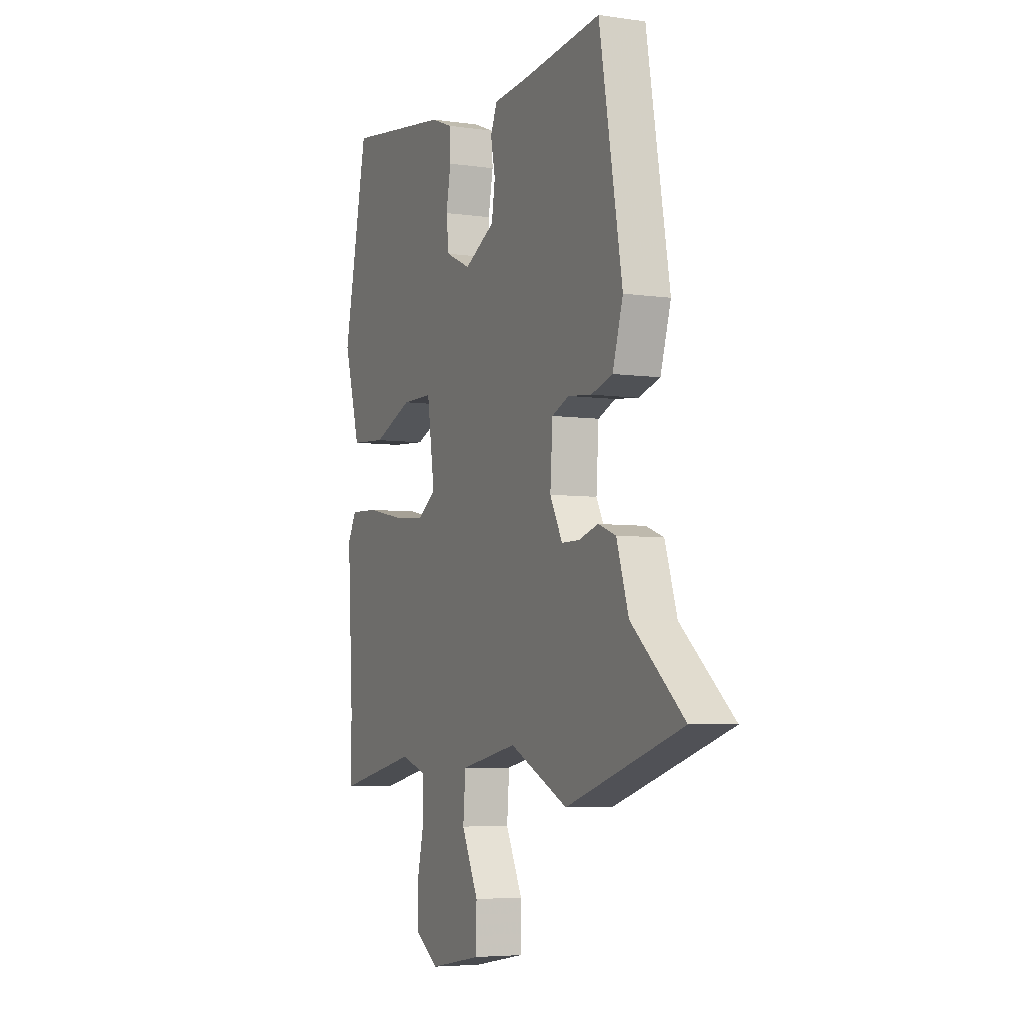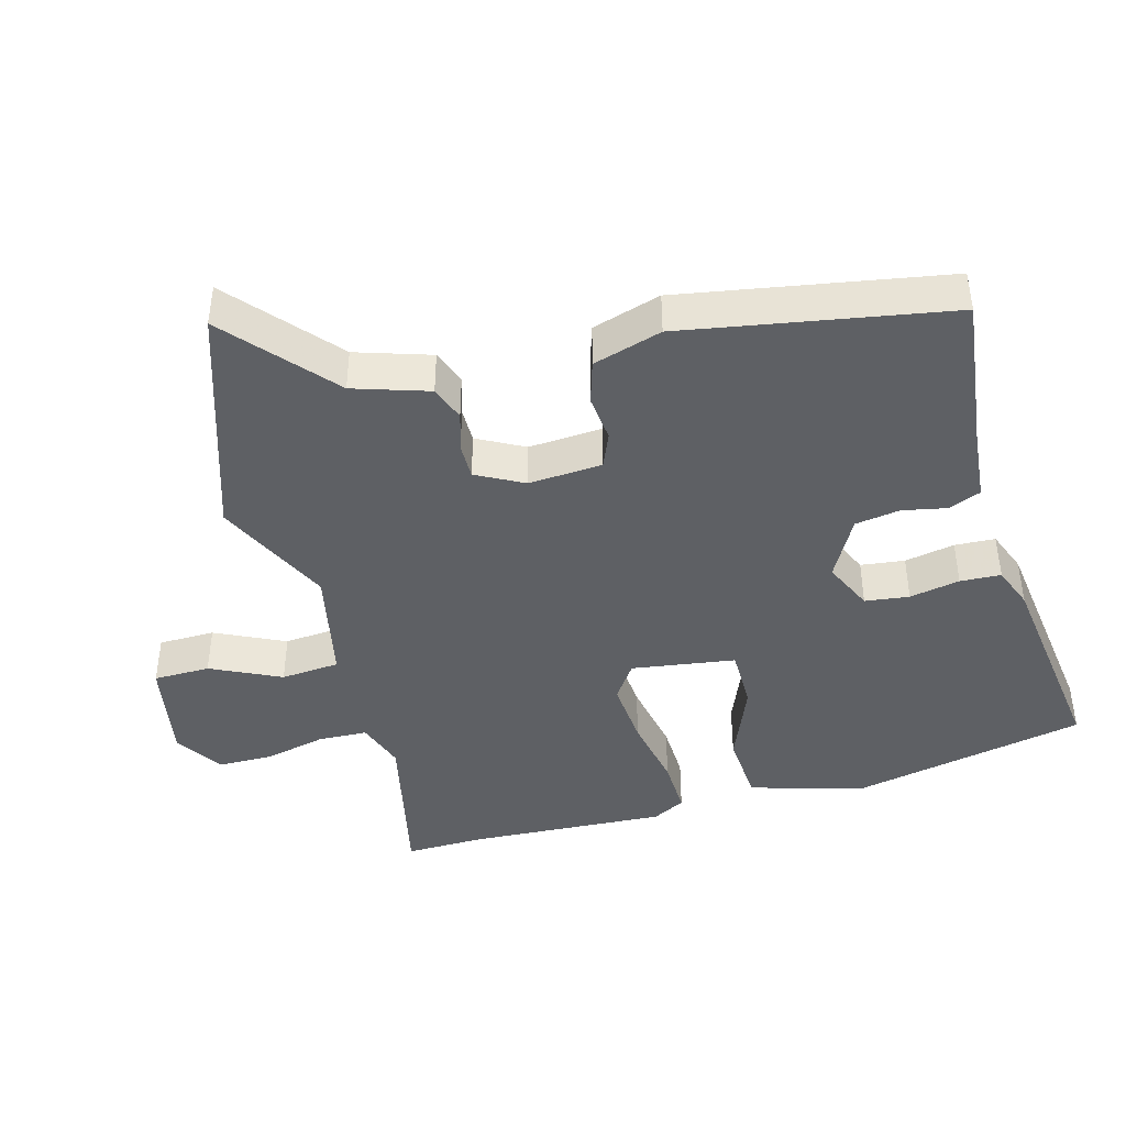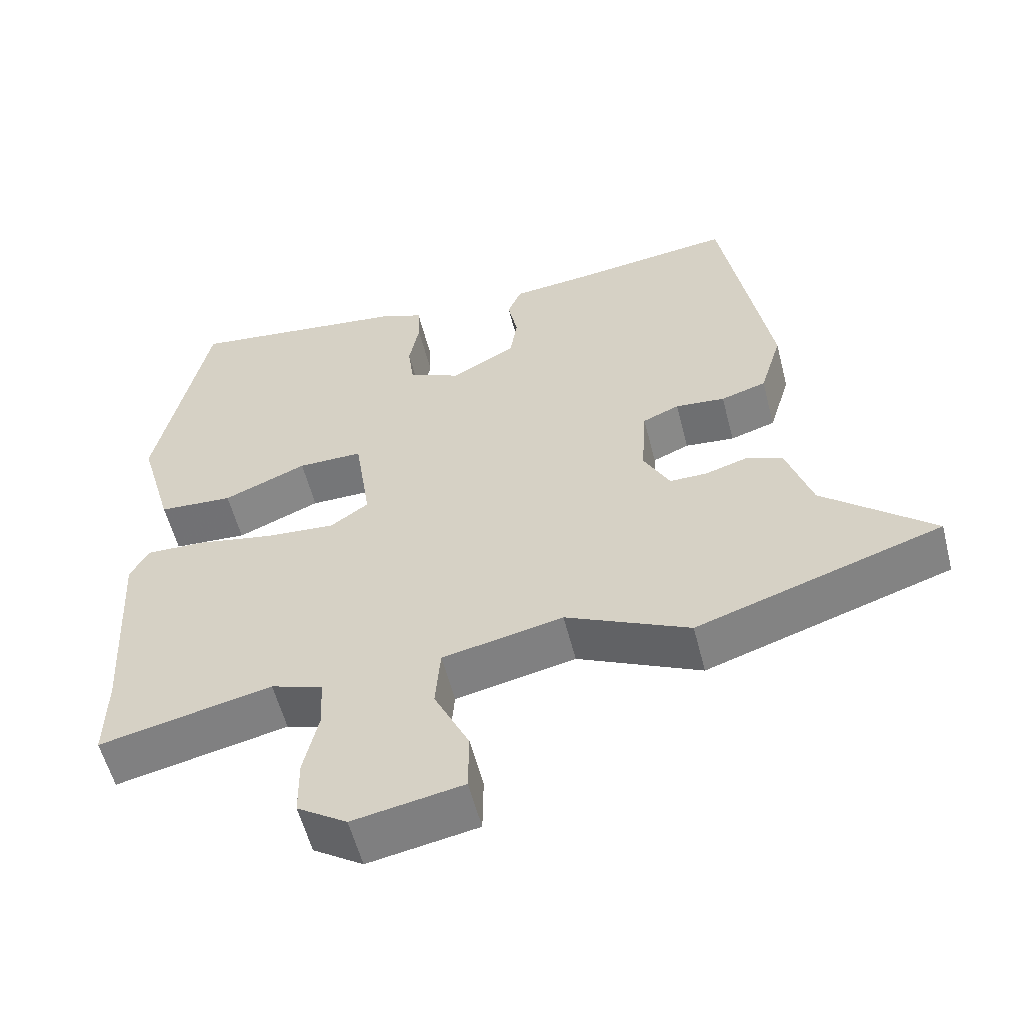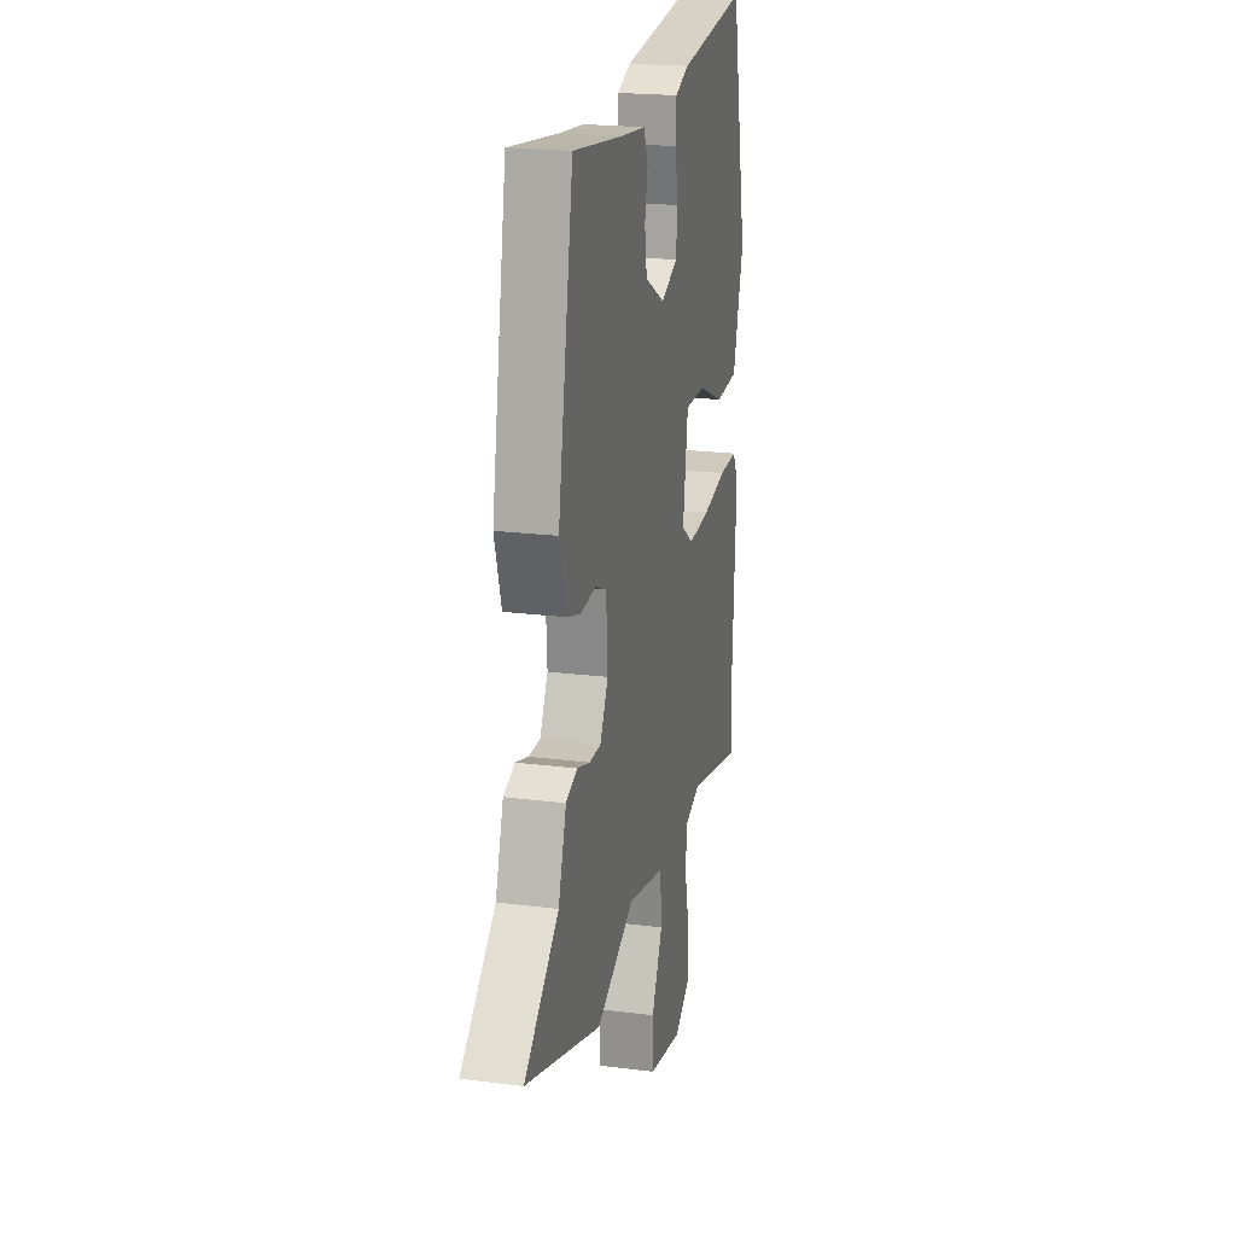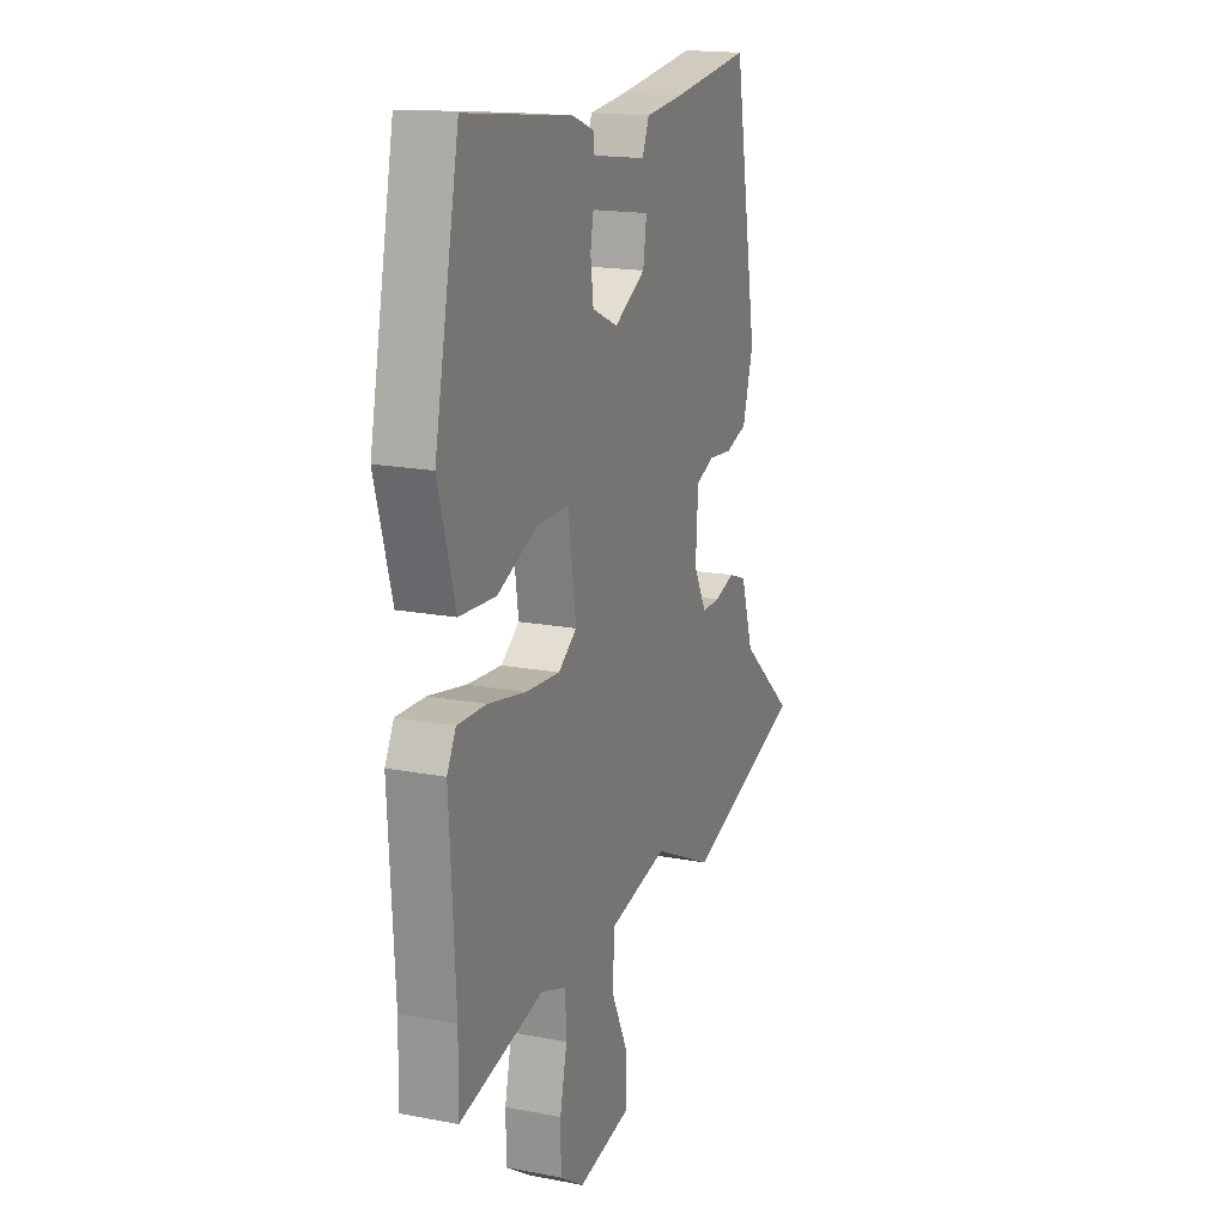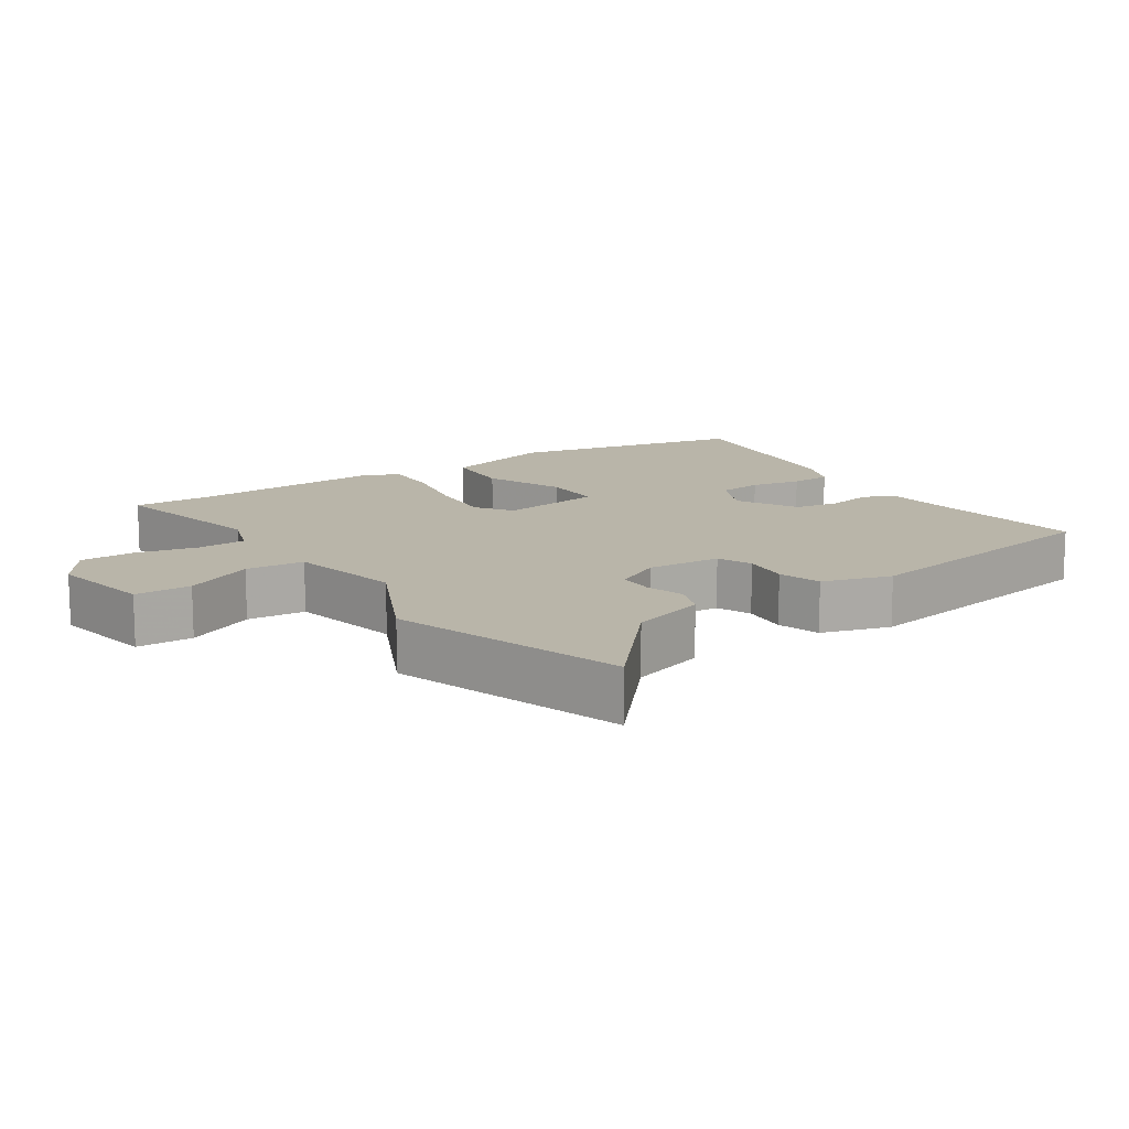
<metadata>
{"format":"obj","ext":"obj","renderer":"f3d","projection":"perspective","resolution":1024,"background":"white","views":[{"elev":-5.2,"azim":-114.6,"up":"+Z"},{"elev":-42.9,"azim":-74.7,"up":"+Y"},{"elev":-56.8,"azim":-165.7,"up":"+Z"},{"elev":20.5,"azim":-76.9,"up":"+Z"},{"elev":17.5,"azim":110.8,"up":"+Z"},{"elev":13.4,"azim":-123.6,"up":"+Y"}]}
</metadata>
<code>
v -0.302 0.07 -0.564
v -0.638 0.07 -0.455
v -0.486 0.07 -0.323
v -0.451 0.07 -0.214
v -0.4 0.07 -0.195
v -0.343 0.07 -0.212
v -0.292 0.07 -0.212
v -0.256 0.07 -0.144
v -0.263 0.07 -0.037
v -0.313 0.07 -0.016
v -0.381 0.07 -0.023
v -0.443 0.07 -0.004
v -0.473 0.07 0.096
v -0.406 0.07 0.481
v -0.183 0.07 0.454
v -0.077 0.07 0.444
v -0.058 0.07 0.398
v -0.071 0.07 0.333
v -0.061 0.07 0.268
v 0.027 0.07 0.22
v 0.099 0.07 0.253
v 0.107 0.07 0.317
v 0.093 0.07 0.39
v 0.096 0.07 0.449
v 0.157 0.07 0.473
v 0.459 0.07 0.513
v 0.529 0.07 0.173
v 0.482 0.07 0.008
v 0.38 0.07 0.001
v 0.266 0.07 0.048
v 0.177 0.07 0.048
v 0.155 0.07 -0.102
v 0.207 0.07 -0.138
v 0.303 0.07 -0.13
v 0.409 0.07 -0.109
v 0.49 0.07 -0.106
v 0.515 0.07 -0.153
v 0.499 0.07 -0.437
v 0.501 0.07 -0.554
v 0.265 0.07 -0.503
v 0.194 0.07 -0.528
v 0.191 0.07 -0.599
v 0.211 0.07 -0.687
v 0.21 0.07 -0.767
v 0.142 0.07 -0.812
v -0.008 0.07 -0.785
v -0.009 0.07 -0.703
v 0.039 0.07 -0.602
v 0.032 0.07 -0.517
v -0.133 0.07 -0.483
v -0.302 0 -0.564
v -0.638 0 -0.455
v -0.486 0 -0.323
v -0.451 0 -0.214
v -0.4 0 -0.195
v -0.343 0 -0.212
v -0.292 0 -0.212
v -0.256 0 -0.144
v -0.263 0 -0.037
v -0.313 0 -0.016
v -0.381 0 -0.023
v -0.443 0 -0.004
v -0.473 0 0.096
v -0.406 0 0.481
v -0.183 0 0.454
v -0.077 0 0.444
v -0.058 0 0.398
v -0.071 0 0.333
v -0.061 0 0.268
v 0.027 0 0.22
v 0.099 0 0.253
v 0.107 0 0.317
v 0.093 0 0.39
v 0.096 0 0.449
v 0.157 0 0.473
v 0.459 0 0.513
v 0.529 0 0.173
v 0.482 0 0.008
v 0.38 0 0.001
v 0.266 0 0.048
v 0.177 0 0.048
v 0.155 0 -0.102
v 0.207 0 -0.138
v 0.303 0 -0.13
v 0.409 0 -0.109
v 0.49 0 -0.106
v 0.515 0 -0.153
v 0.499 0 -0.437
v 0.501 0 -0.554
v 0.265 0 -0.503
v 0.194 0 -0.528
v 0.191 0 -0.599
v 0.211 0 -0.687
v 0.21 0 -0.767
v 0.142 0 -0.812
v -0.008 0 -0.785
v -0.009 0 -0.703
v 0.039 0 -0.602
v 0.032 0 -0.517
v -0.133 0 -0.483
f 45 46 47 48
f 45 48 49
f 42 43 44 45
f 41 42 45 49
f 40 41 49 50
f 38 39 40
f 37 38 40 50
f 34 35 36 37
f 33 34 37 50
f 27 28 29 30
f 27 30 31
f 26 27 31
f 25 26 31
f 22 23 24 25
f 21 22 25 31
f 20 21 31 32
f 15 16 17 18
f 15 18 19
f 14 15 19
f 13 14 19
f 10 11 12 13
f 9 10 13 19
f 8 9 19 20
f 3 4 5 6
f 3 6 7
f 2 3 7
f 1 2 7
f 32 33 50 1
f 8 20 32
f 1 7 8 32
f 98 97 96 95
f 99 98 95
f 95 94 93 92
f 99 95 92 91
f 100 99 91 90
f 90 89 88
f 100 90 88 87
f 87 86 85 84
f 100 87 84 83
f 80 79 78 77
f 81 80 77
f 81 77 76
f 81 76 75
f 75 74 73 72
f 81 75 72 71
f 82 81 71 70
f 68 67 66 65
f 69 68 65
f 69 65 64
f 69 64 63
f 63 62 61 60
f 69 63 60 59
f 70 69 59 58
f 56 55 54 53
f 57 56 53
f 57 53 52
f 57 52 51
f 51 100 83 82
f 82 70 58
f 82 58 57 51
f 1 51 52 2
f 2 52 53 3
f 3 53 54 4
f 4 54 55 5
f 5 55 56 6
f 6 56 57 7
f 7 57 58 8
f 8 58 59 9
f 9 59 60 10
f 10 60 61 11
f 11 61 62 12
f 12 62 63 13
f 13 63 64 14
f 14 64 65 15
f 15 65 66 16
f 16 66 67 17
f 17 67 68 18
f 18 68 69 19
f 19 69 70 20
f 20 70 71 21
f 21 71 72 22
f 22 72 73 23
f 23 73 74 24
f 24 74 75 25
f 25 75 76 26
f 26 76 77 27
f 27 77 78 28
f 28 78 79 29
f 29 79 80 30
f 30 80 81 31
f 31 81 82 32
f 32 82 83 33
f 33 83 84 34
f 34 84 85 35
f 35 85 86 36
f 36 86 87 37
f 37 87 88 38
f 38 88 89 39
f 39 89 90 40
f 40 90 91 41
f 41 91 92 42
f 42 92 93 43
f 43 93 94 44
f 44 94 95 45
f 45 95 96 46
f 46 96 97 47
f 47 97 98 48
f 48 98 99 49
f 49 99 100 50
f 50 100 51 1

</code>
